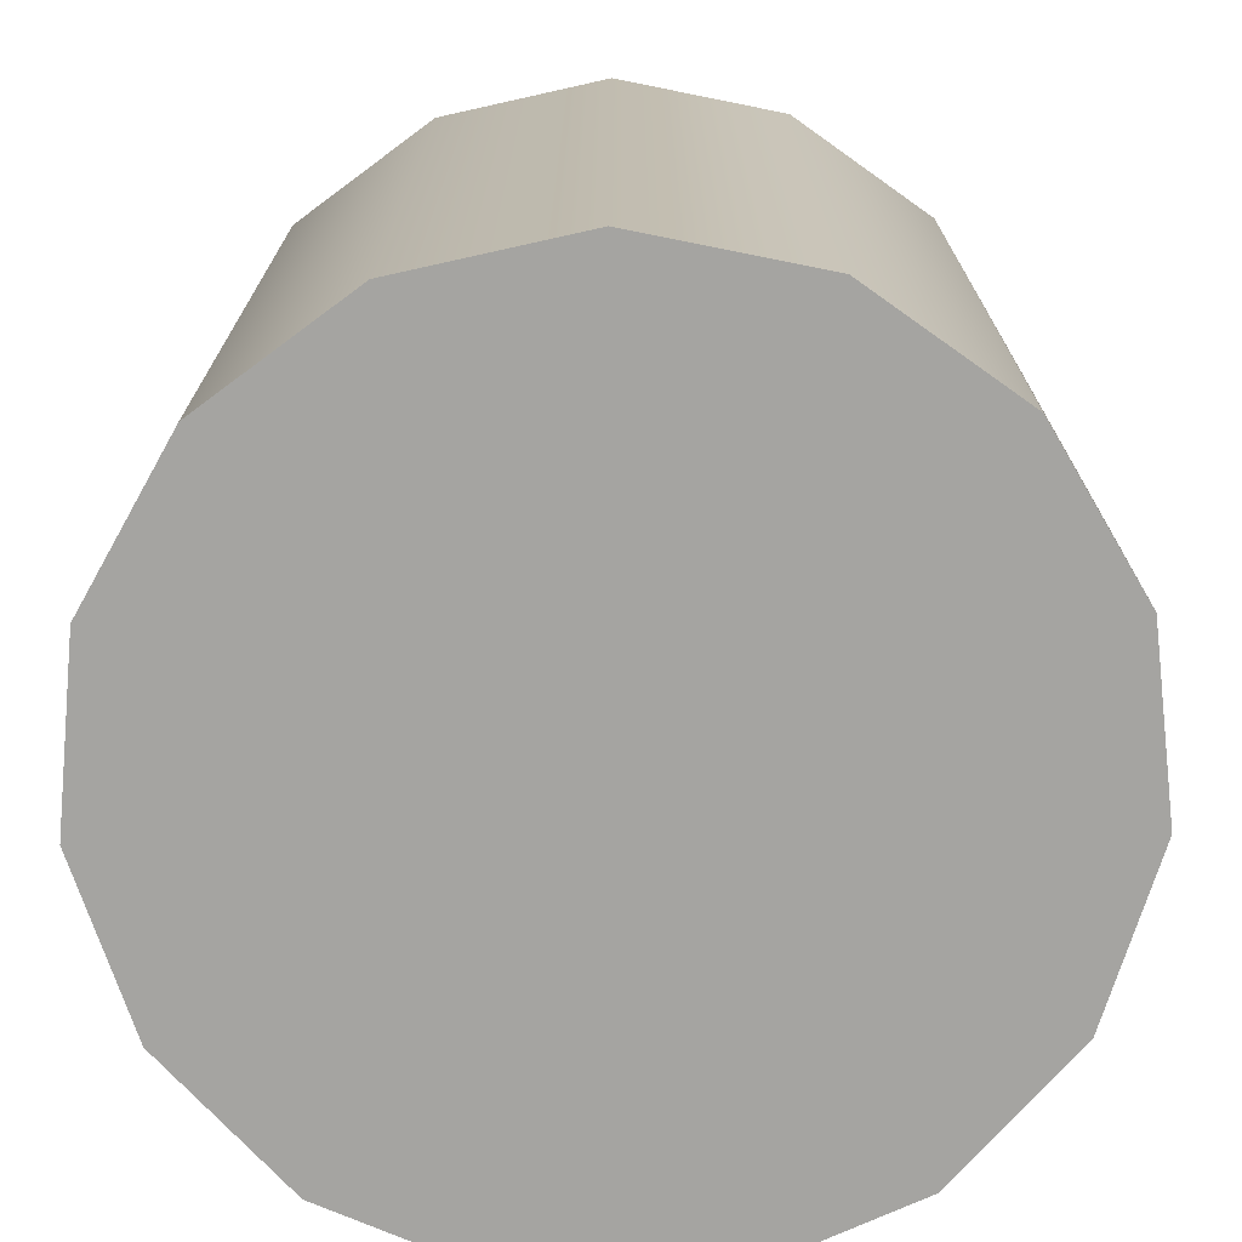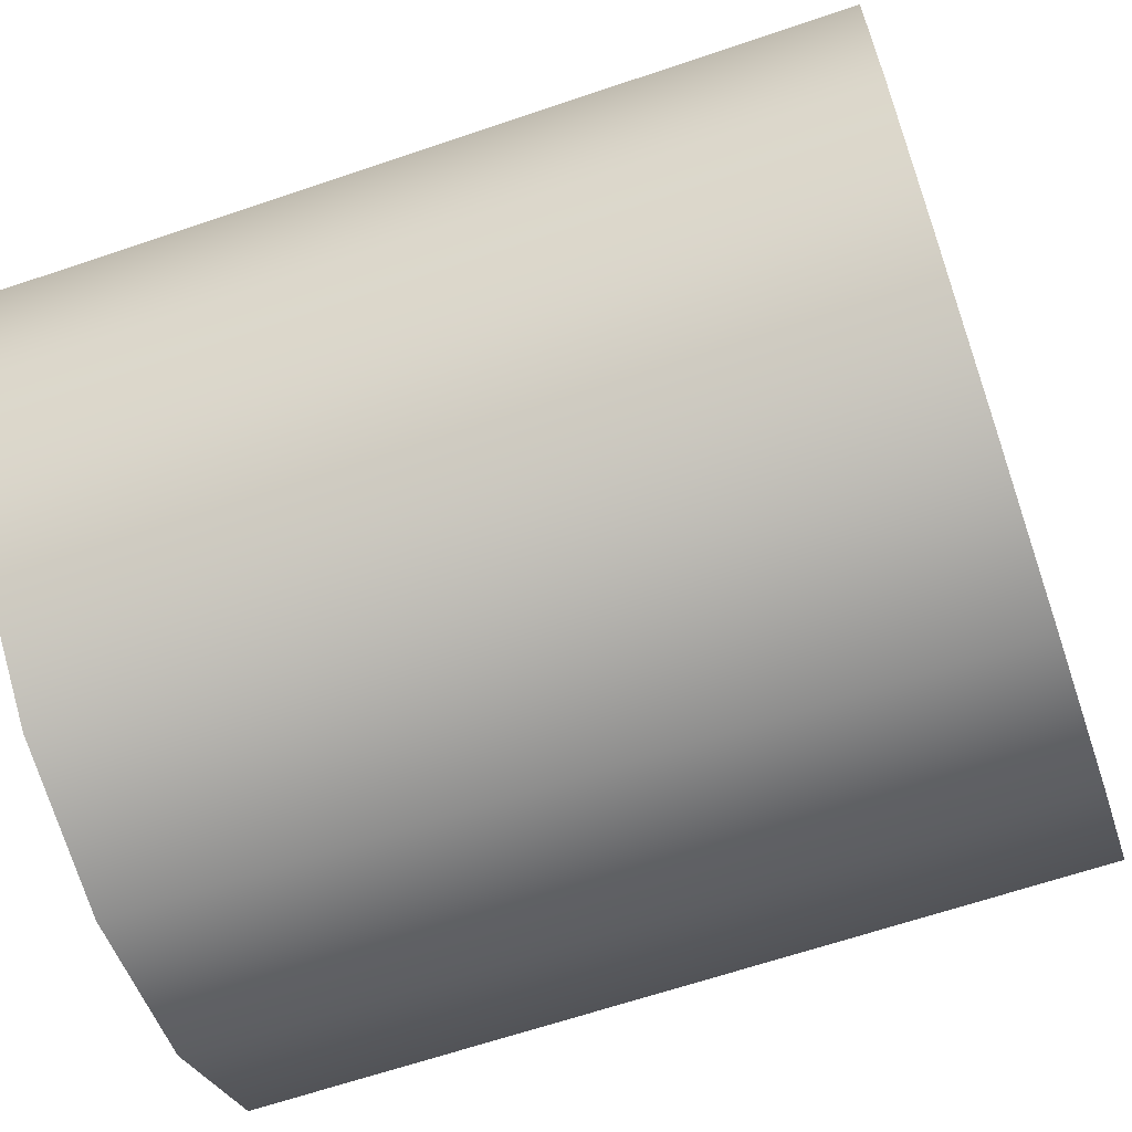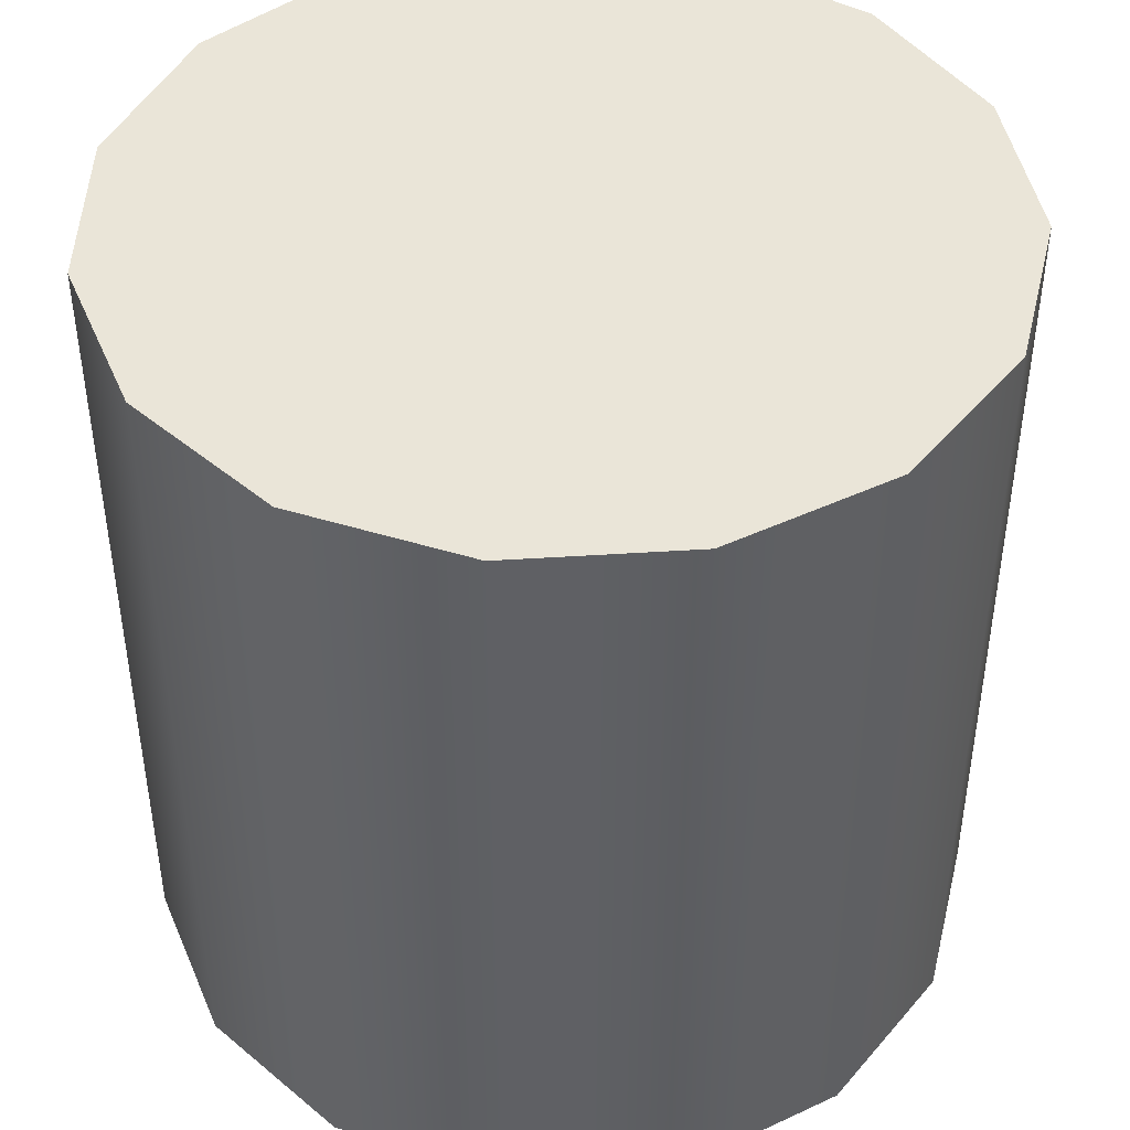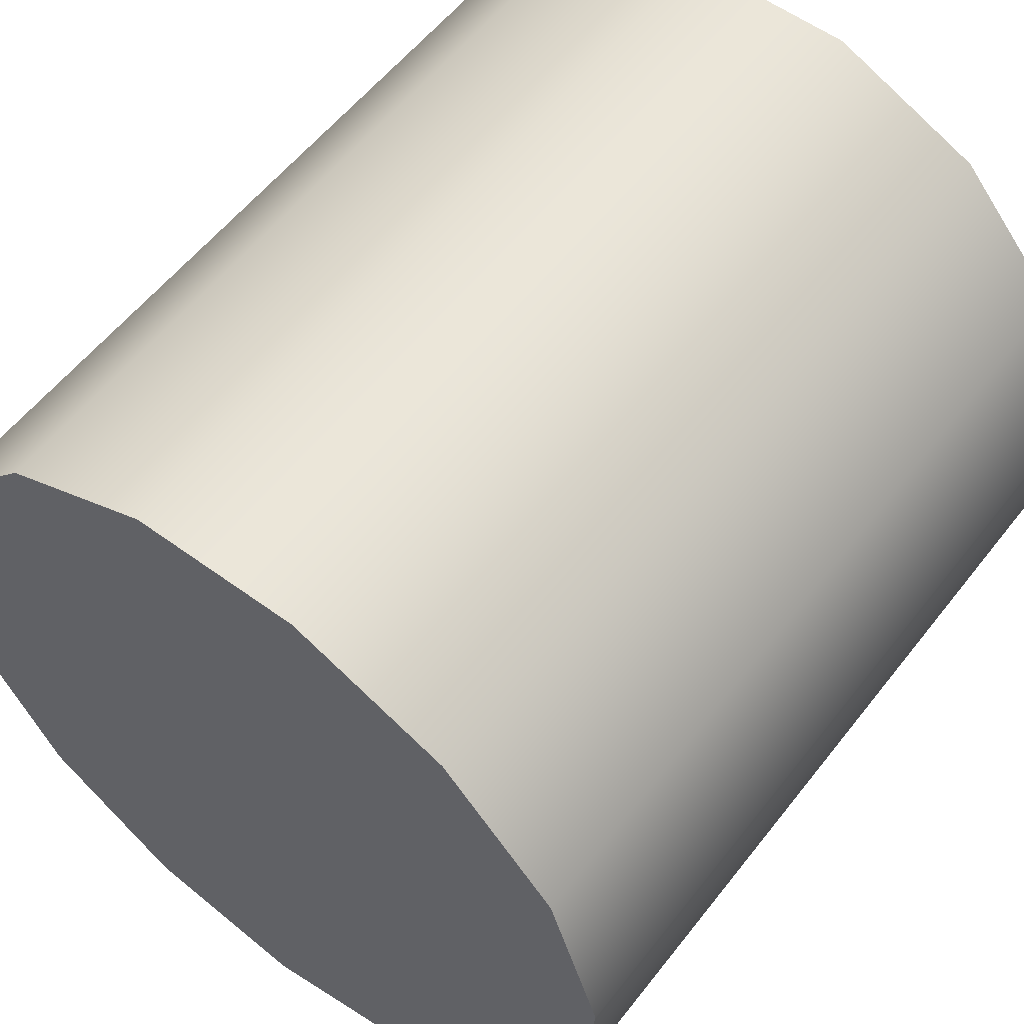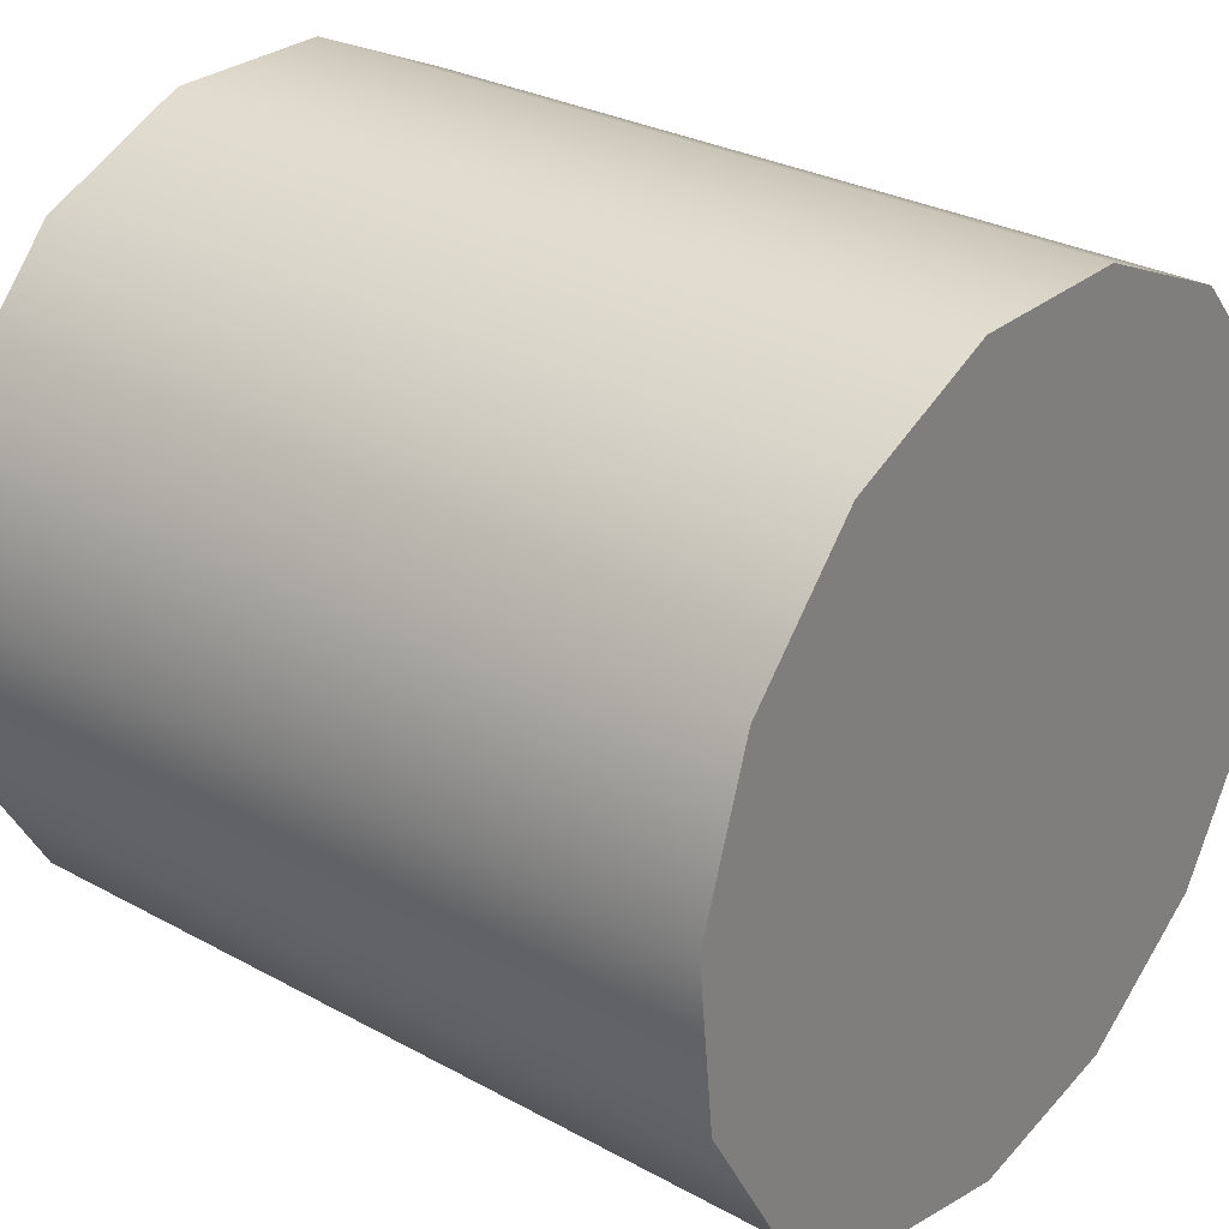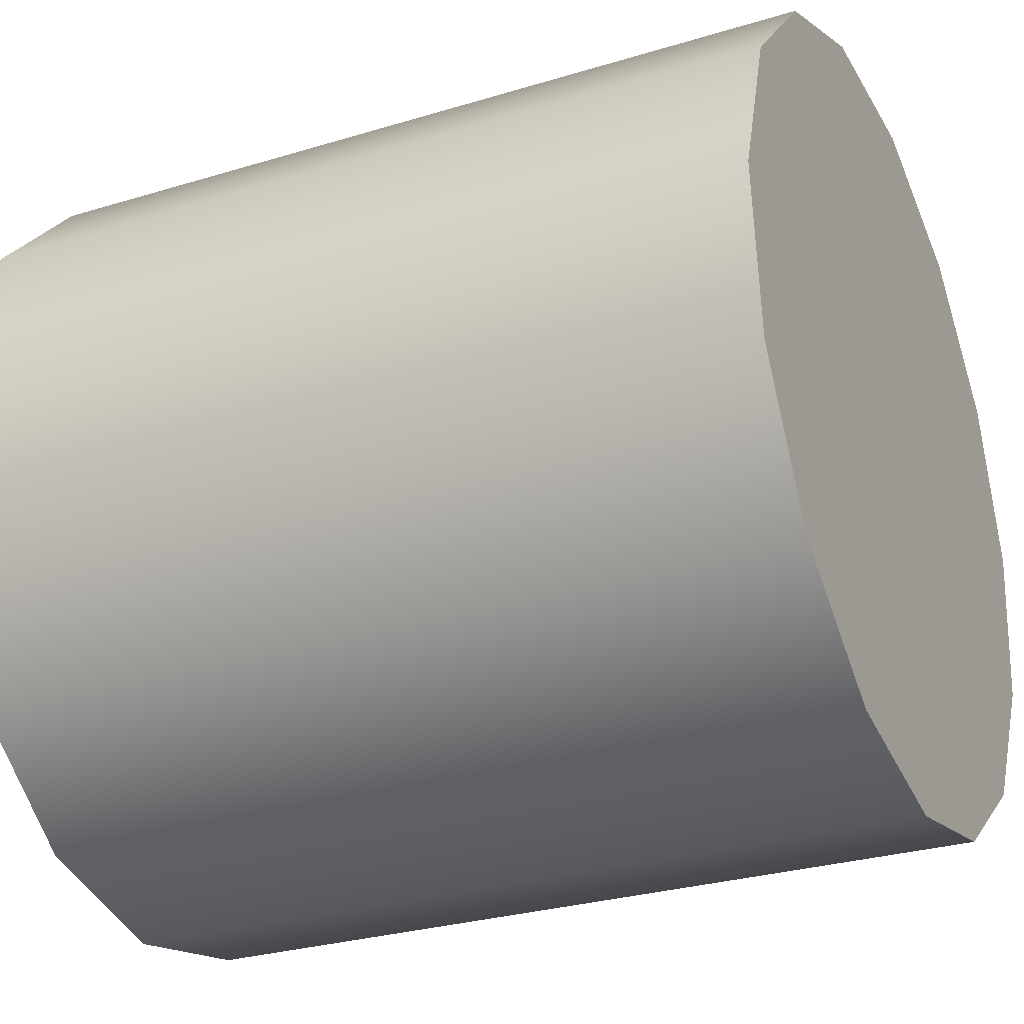
<metadata>
{"format":"obj","ext":"obj","renderer":"f3d","projection":"perspective","resolution":1024,"background":"white","views":[{"elev":-73.3,"azim":-71.4,"up":"+Z"},{"elev":-64.7,"azim":-71.1,"up":"+Y"},{"elev":45.1,"azim":-64.3,"up":"+Z"},{"elev":56.7,"azim":-142.6,"up":"+Y"},{"elev":28.9,"azim":-50.7,"up":"+Y"},{"elev":-28.7,"azim":-65.4,"up":"+Y"}]}
</metadata>
<code>
v -0.2034 -0.4568 1
v -0.3716 -0.3346 1
v -0.4755 -0.1545 1
v -0.4973 0.05226 1
v -0.433 0.25 1
v -0.2939 0.4045 1
v -0.104 0.4891 1
v 0.104 0.4891 1
v 0.2939 0.4045 1
v 0.433 0.25 1
v 0.4973 0.05226 1
v 0.4755 -0.1545 1
v 0.3716 -0.3346 1
v 0.2034 -0.4568 1
v -0 -0.5 1
v -0.2034 -0.4568 0
v -0.3716 -0.3346 0
v -0.4755 -0.1545 0
v -0.4973 0.05226 0
v -0.433 0.25 0
v -0.2939 0.4045 0
v -0.104 0.4891 0
v 0.104 0.4891 0
v 0.2939 0.4045 0
v 0.433 0.25 0
v 0.4973 0.05226 0
v 0.4755 -0.1545 0
v 0.3716 -0.3346 0
v 0.2034 -0.4568 0
v 0 -0.5 0
v -0 -0 1
v 0 0 0
f 1 2 16
f 16 2 17
f 2 3 17
f 17 3 18
f 3 4 18
f 18 4 19
f 4 5 19
f 19 5 20
f 5 6 20
f 20 6 21
f 6 7 21
f 21 7 22
f 7 8 22
f 22 8 23
f 8 9 23
f 23 9 24
f 9 10 24
f 24 10 25
f 10 11 25
f 25 11 26
f 11 12 26
f 26 12 27
f 12 13 27
f 27 13 28
f 13 14 28
f 28 14 29
f 14 15 29
f 29 15 30
f 15 1 30
f 30 1 16
f 2 1 31
f 3 2 31
f 4 3 31
f 5 4 31
f 6 5 31
f 7 6 31
f 8 7 31
f 9 8 31
f 10 9 31
f 11 10 31
f 12 11 31
f 13 12 31
f 14 13 31
f 15 14 31
f 1 15 31
f 16 17 32
f 17 18 32
f 18 19 32
f 19 20 32
f 20 21 32
f 21 22 32
f 22 23 32
f 23 24 32
f 24 25 32
f 25 26 32
f 26 27 32
f 27 28 32
f 28 29 32
f 29 30 32
f 30 16 32

</code>
